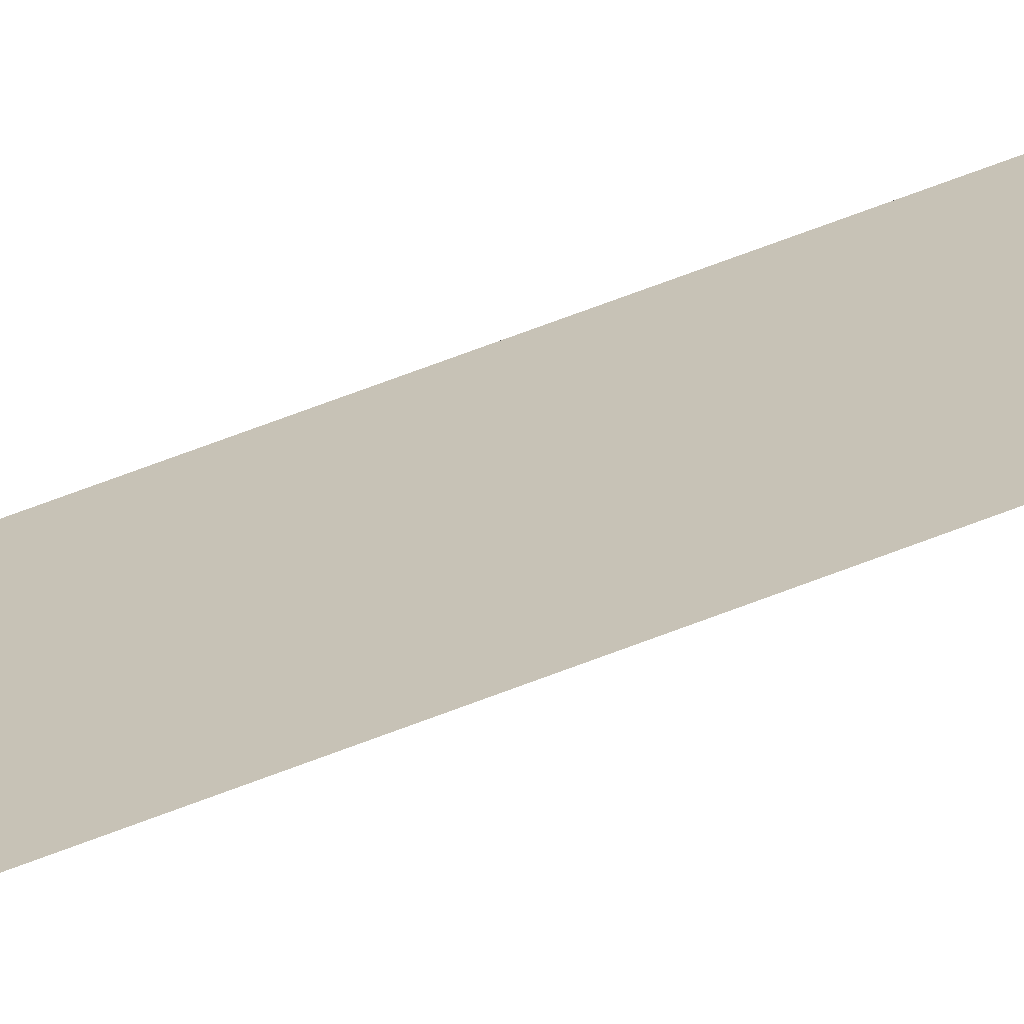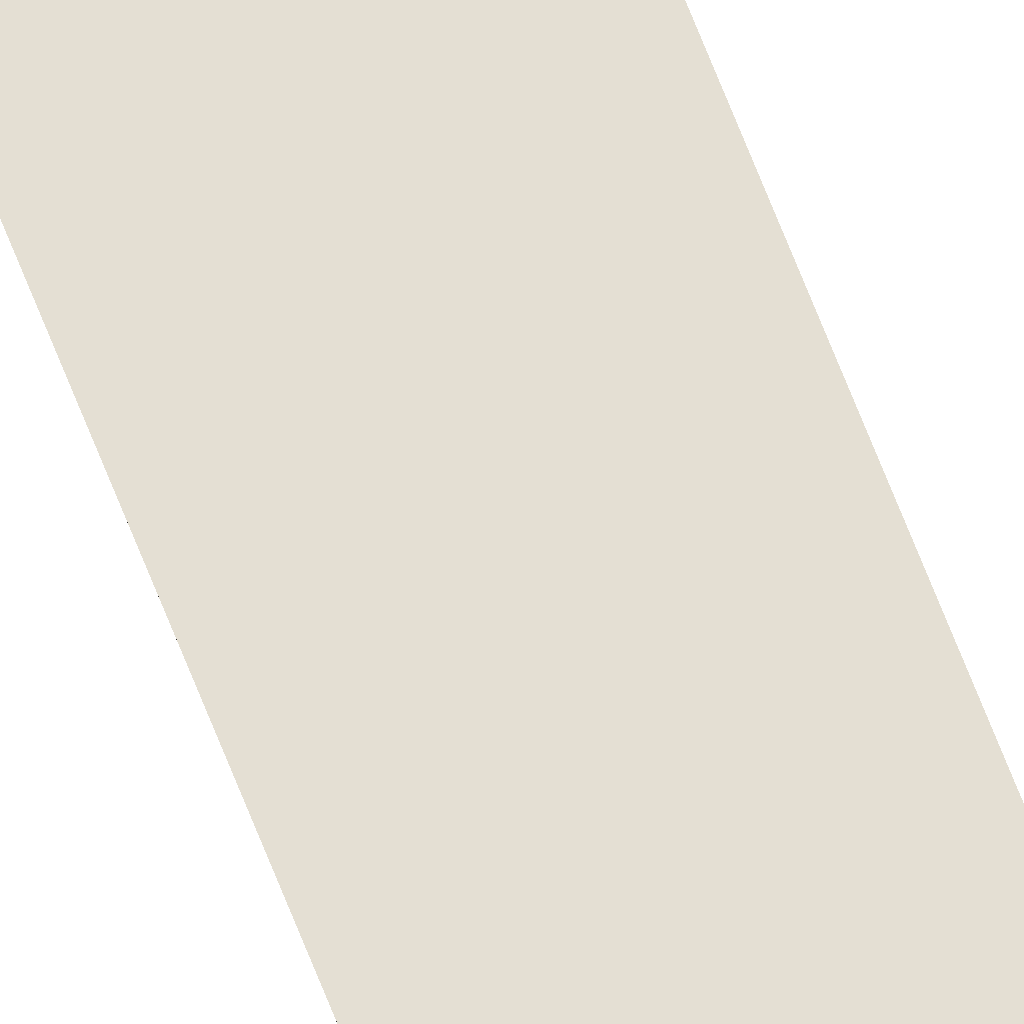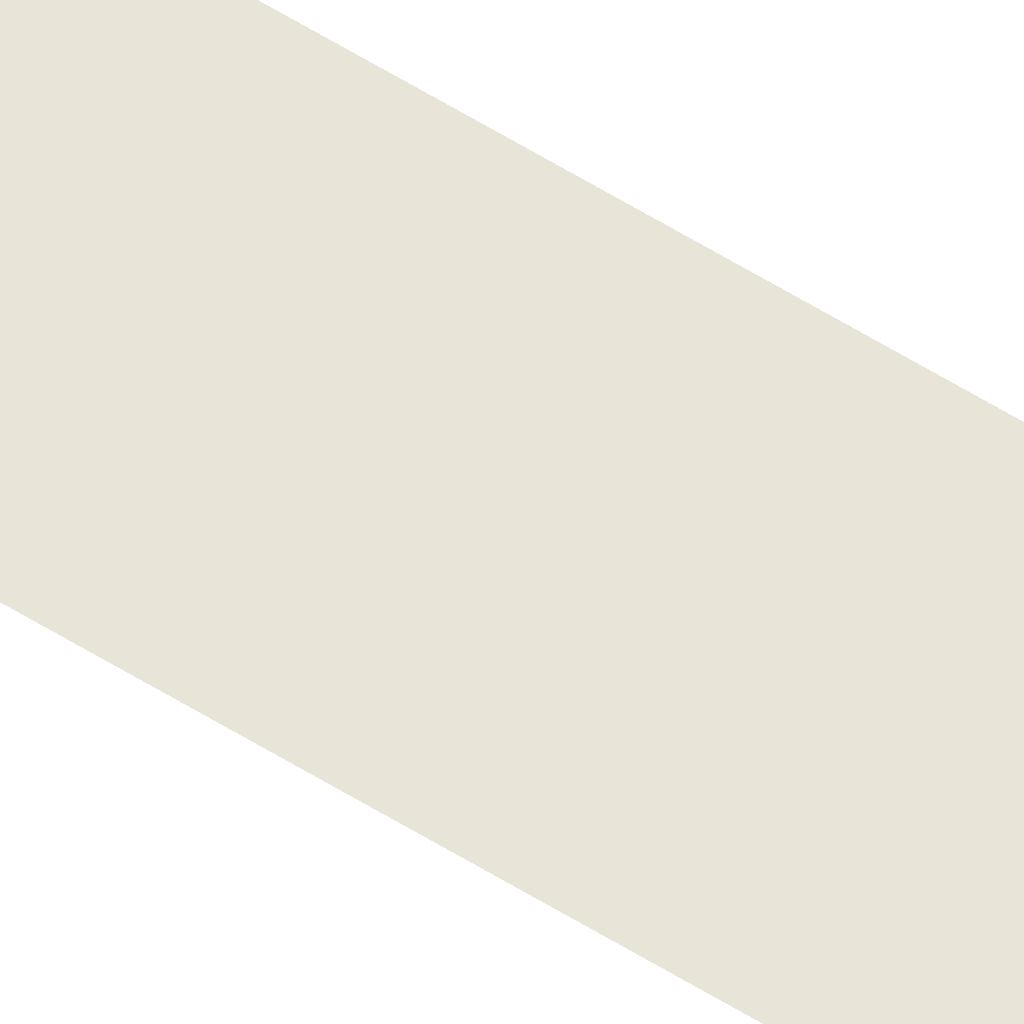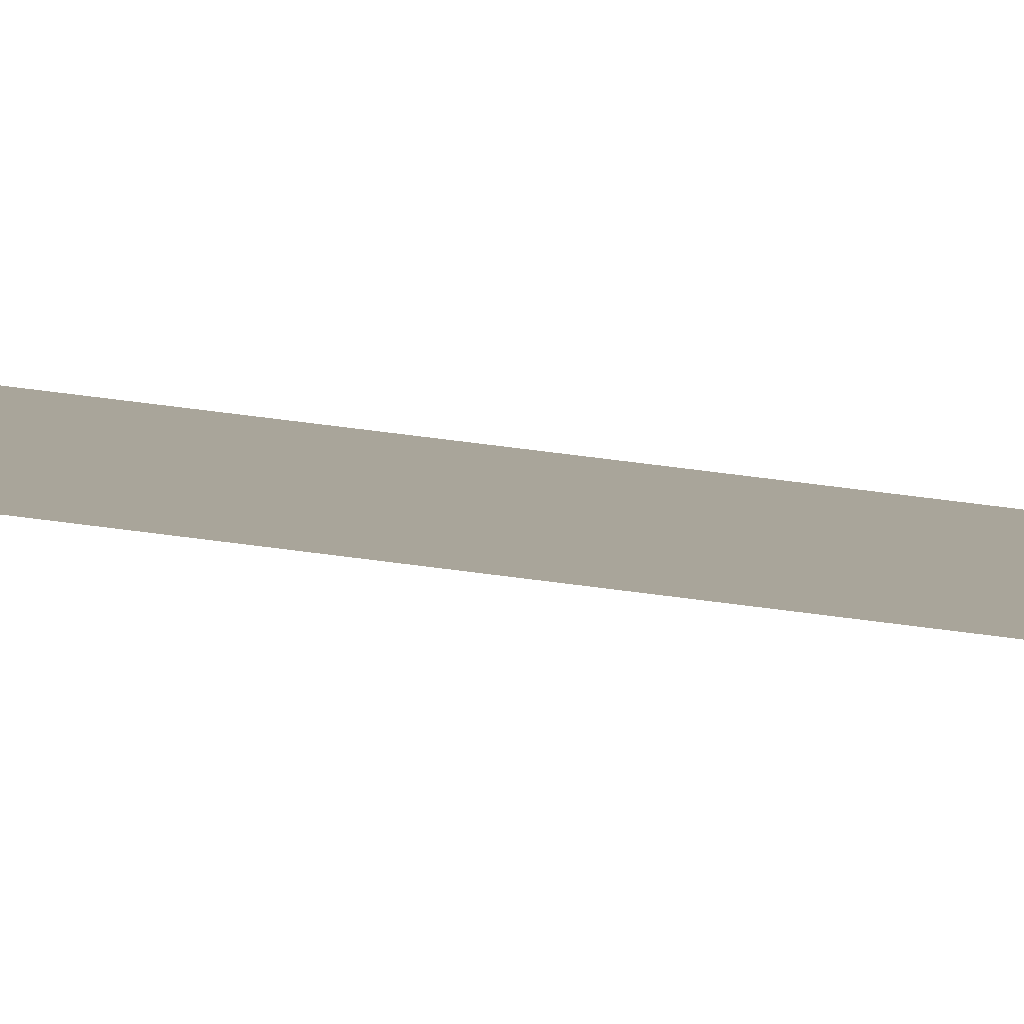
<metadata>
{"format":"obj","ext":"obj","renderer":"f3d","projection":"perspective","resolution":1024,"background":"white","views":[{"elev":19.2,"azim":-137.4,"up":"+Y"},{"elev":66.7,"azim":158.9,"up":"+Y"},{"elev":60.0,"azim":-57.5,"up":"+Y"},{"elev":7.5,"azim":-47.0,"up":"+Y"}]}
</metadata>
<code>
o All_Top.177_Mesh.190
v 6.213 0.4508 16.95
v 6.213 0.4508 16.44
v 6.213 0.4508 15.93
v 6.213 0.4508 15.42
v 6.213 0.4508 14.91
v 6.213 0.4508 14.4
v 6.213 0.4508 13.89
v 6.213 0.4508 13.38
v 6.213 0.4508 12.87
v 6.213 0.4508 12.36
v 6.163 0.4508 16.95
v 6.163 0.4508 16.44
v 6.163 0.4508 15.93
v 6.163 0.4508 15.42
v 6.163 0.4508 14.91
v 6.163 0.4508 14.4
v 6.163 0.4508 13.89
v 6.163 0.4508 13.38
v 6.163 0.4508 12.87
v 6.163 0.4508 12.36
f 1 2 3 4 5 6 7 8 9 10 20 19 18 17 16 15 14 13 12 11

</code>
